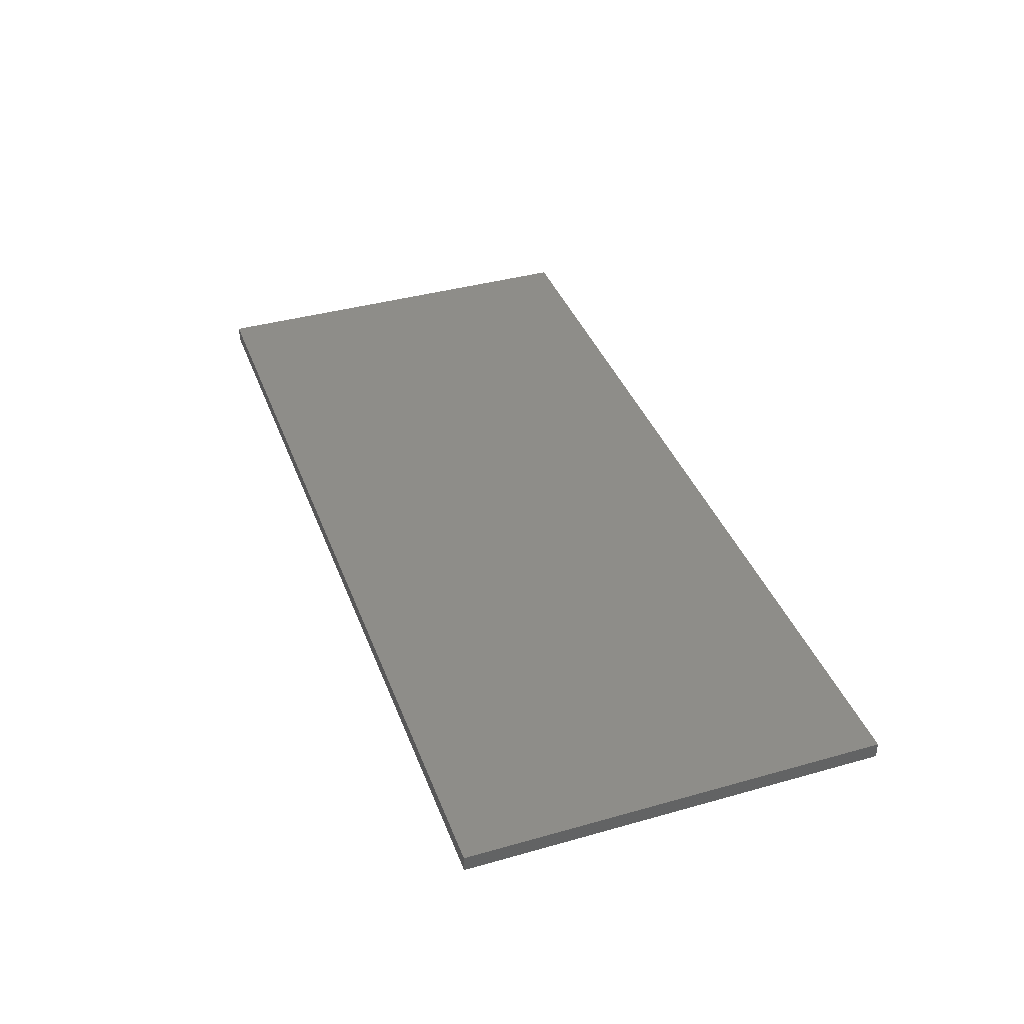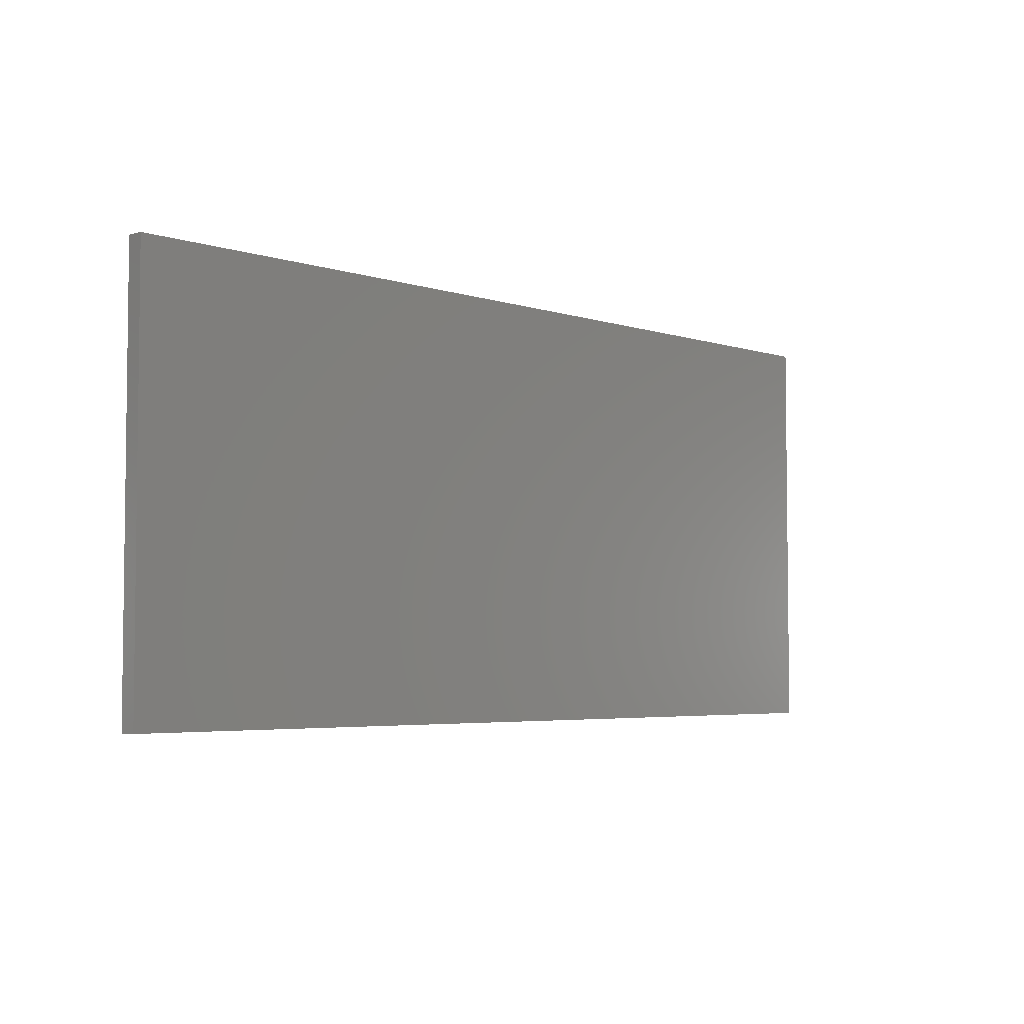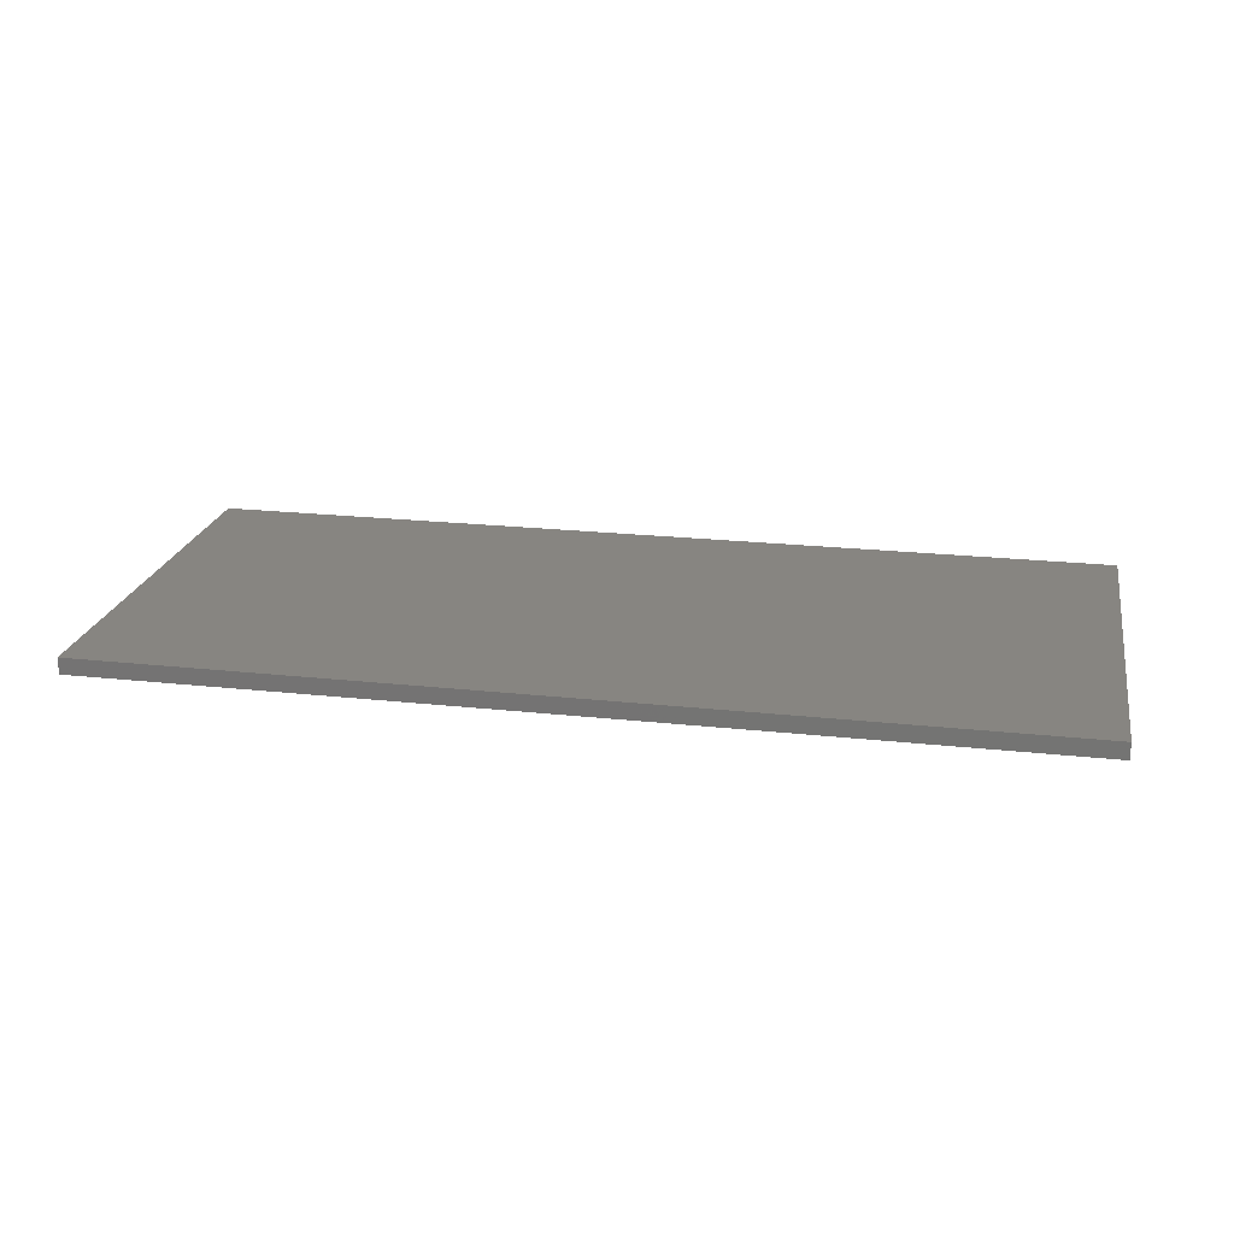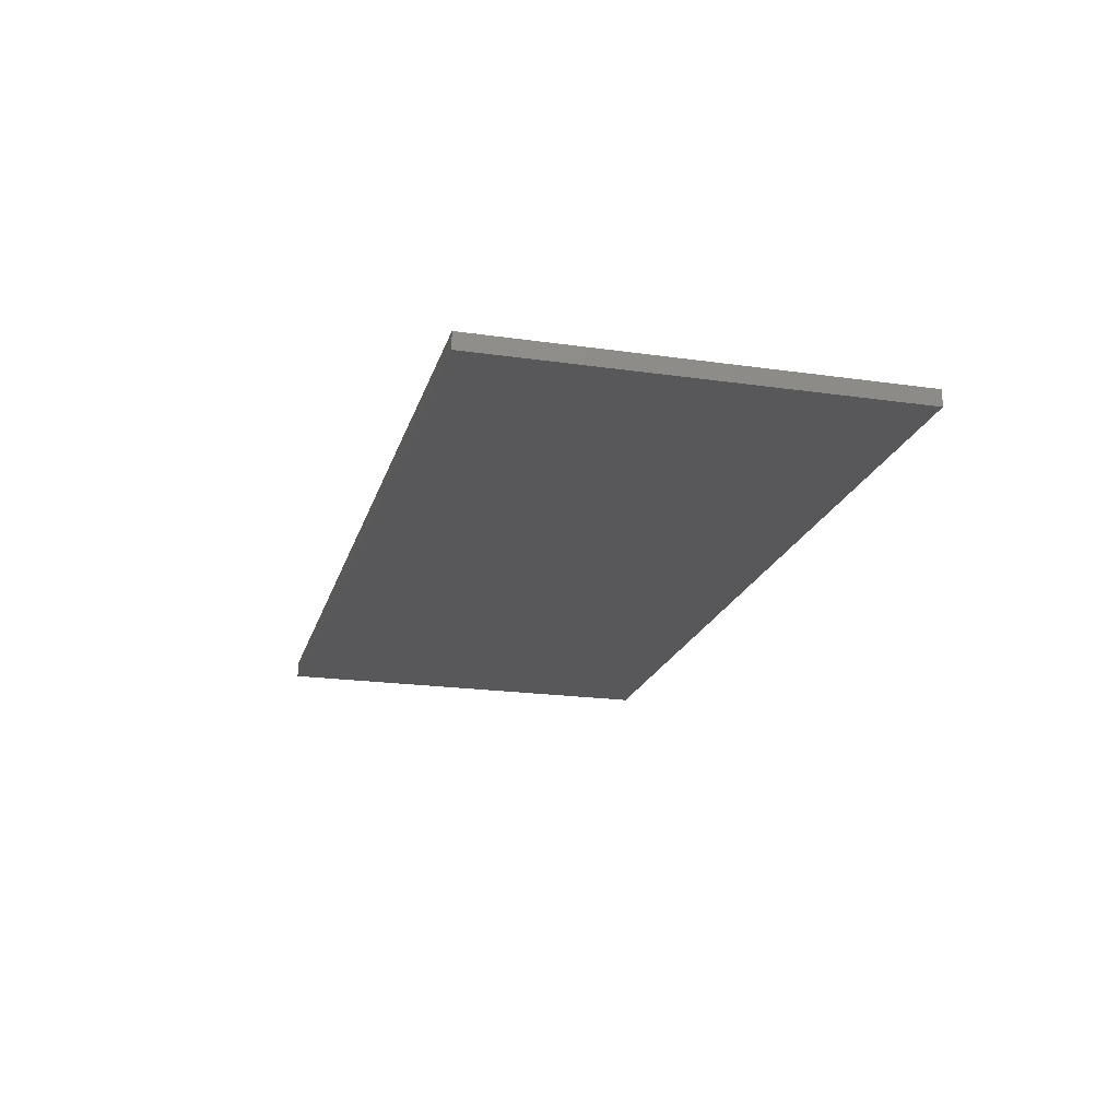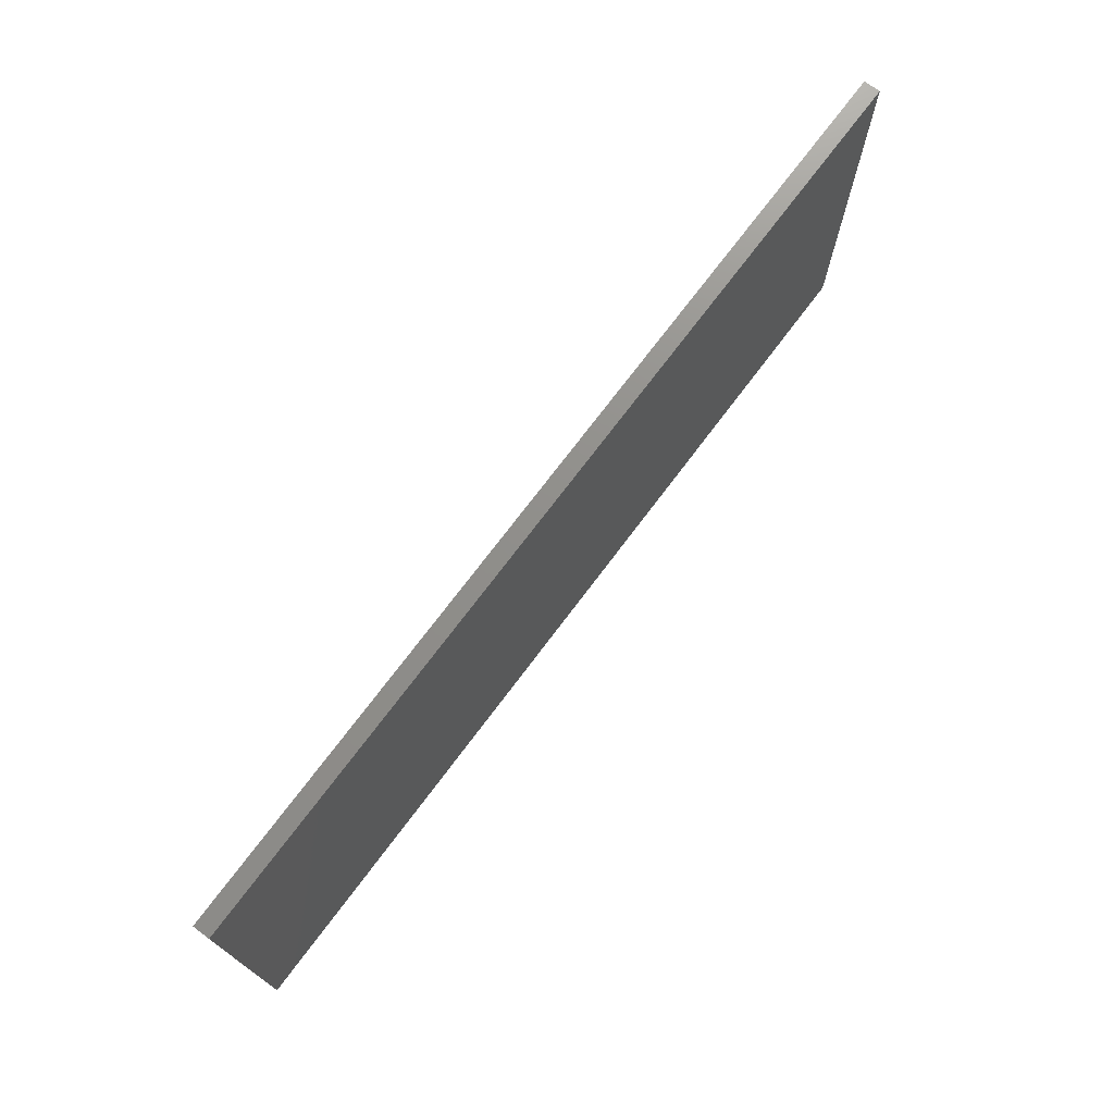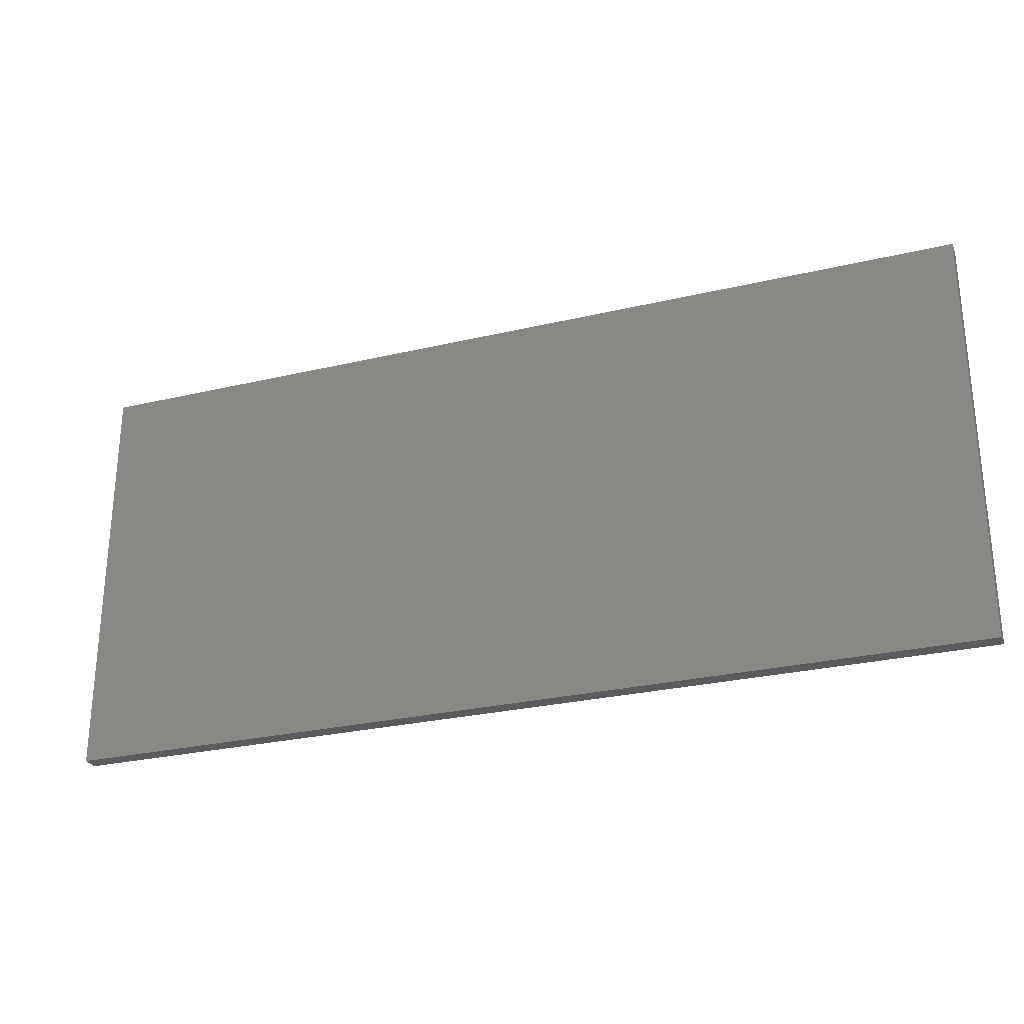
<metadata>
{"format":"stl","ext":"stl","renderer":"f3d","projection":"perspective","resolution":1024,"background":"white","views":[{"elev":38.9,"azim":-109.5,"up":"+Z"},{"elev":-4.4,"azim":133.4,"up":"+Y"},{"elev":21.6,"azim":-169.0,"up":"+Z"},{"elev":-20.1,"azim":75.2,"up":"+Z"},{"elev":73.1,"azim":126.9,"up":"+Y"},{"elev":-27.2,"azim":20.1,"up":"+Y"}]}
</metadata>
<code>
# stl→obj: 8 verts, 12 faces
v 0 0 0
v 0 282 11
v 0 282 0
v 0 0 11
v 622 0 11
v 622 282 0
v 622 282 11
v 622 0 0
f 1 2 3
f 2 1 4
f 5 6 7
f 6 5 8
f 1 5 4
f 5 1 8
f 6 2 7
f 2 6 3
f 2 5 7
f 5 2 4
f 1 6 8
f 6 1 3

</code>
